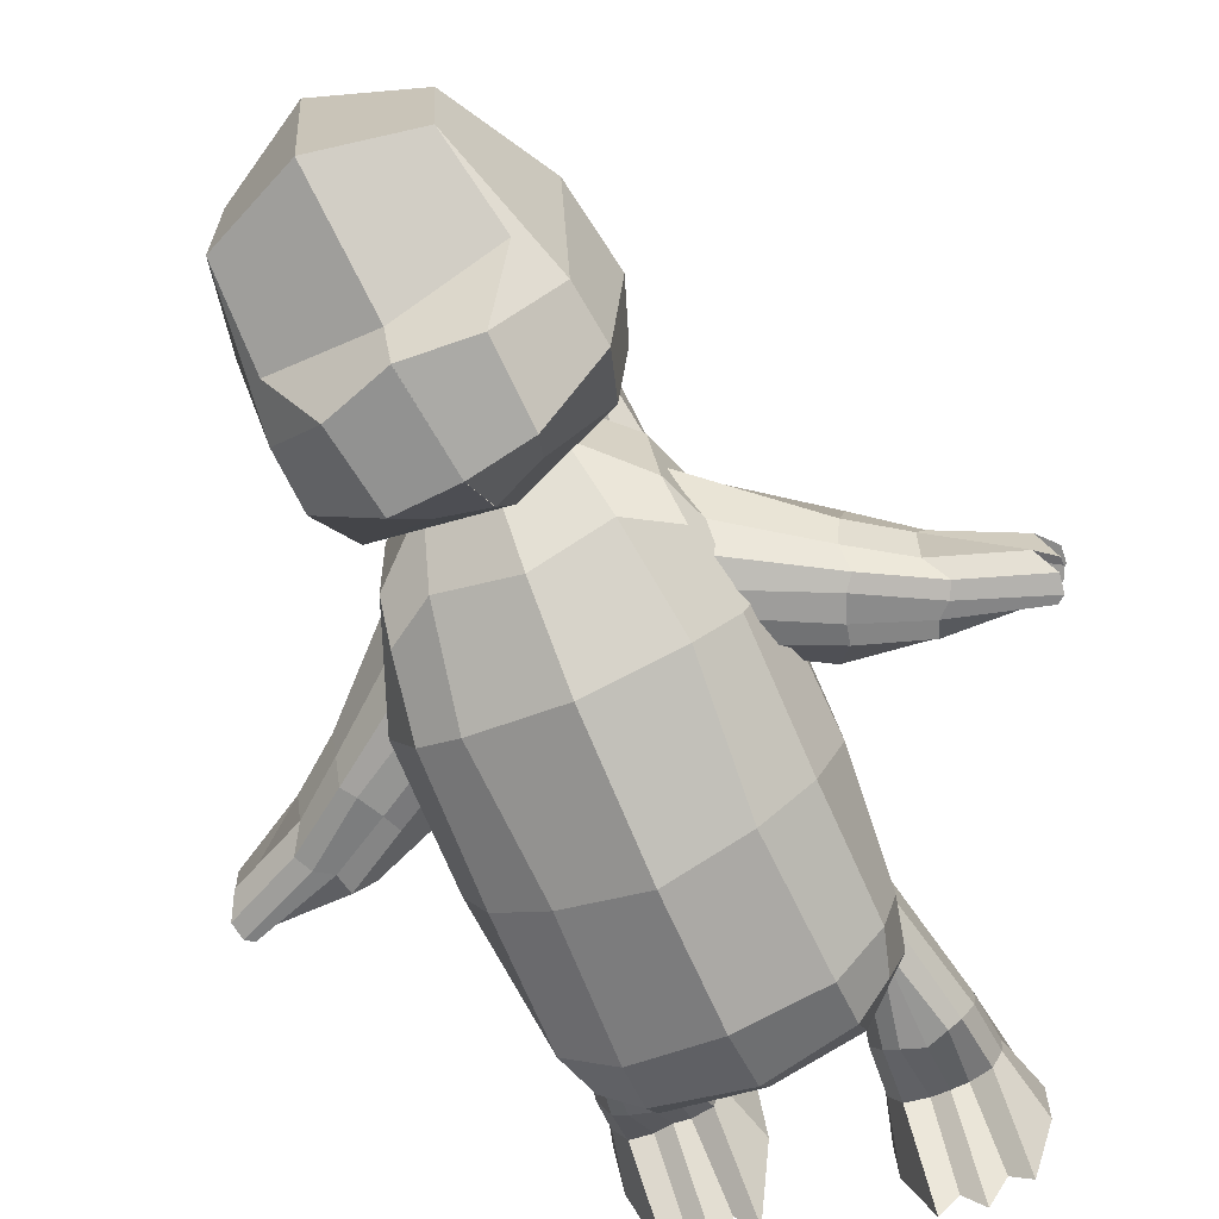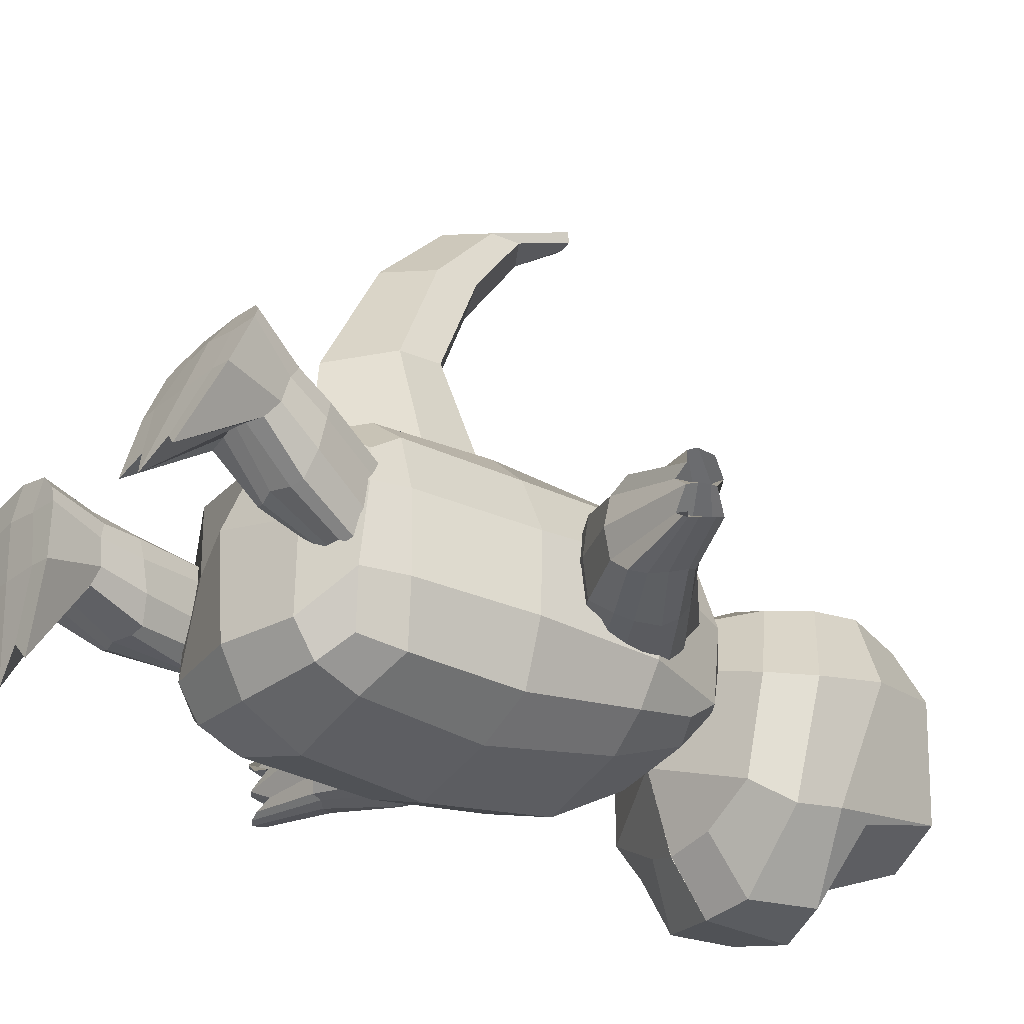
<metadata>
{"format":"obj","ext":"obj","renderer":"f3d","projection":"perspective","resolution":1024,"background":"white","views":[{"elev":-72.1,"azim":-156.3,"up":"+Z"},{"elev":-27.5,"azim":50.7,"up":"+Z"}]}
</metadata>
<code>
v  -0.4542 1.708 1.312
v  -0.4651 1.979 1.323
v  -0.4628 2.208 0.5246
v  -0.5114 1.758 0.4163
v  -0.2349 2.899 2.624
v  -0.1795 2.474 2.067
v  -0.45 2.353 2.071
v  -0.4453 2.746 2.571
v  -0.1081 2.155 1.348
v  -0.3615 3.263 2.968
v  -0.4386 2.548 2.563
v  -0.2337 2.353 2.618
v  -0.2737 3.253 3.012
v  -0.0341 2.414 0.5946
v  -0.3324 3.289 2.919
v  -0.2639 3.294 2.913
v  -0.4337 2.086 2.073
v  -0.108 1.433 1.357
v  -0.0251 1.298 0.518
v  -0.1864 1.872 2.145
v  0.4705 1.759 0.5132
v  0.4006 2.209 0.6098
v  0.2473 1.979 1.394
v  0.2395 1.709 1.38
v  0.0854 2.353 2.124
v  -0.0179 2.747 2.613
v  -0.0224 2.549 2.604
v  -0.1789 3.263 2.986
v  -0.1979 3.289 2.932
v  0.0697 2.086 2.123
v  0.488 1.159 -0.1526
v  0.4028 0.7413 0.044
v  0.3366 0.7765 0.1923
v  0.4723 1.248 -0.0249
v  0.3953 0.6395 0.6754
v  0.4361 0.8757 0.5472
v  0.3629 0.8572 0.4925
v  0.3061 0.6234 0.5762
v  0.3112 0.5306 0.3563
v  0.3744 0.4788 0.2827
v  0.3622 -0.0306 -0.0432
v  0.2209 0.1611 0.4077
v  0.5157 1.22 0.3724
v  0.4882 1.311 0.2873
v  0.3709 0.3943 0.8731
v  0.2623 0.3432 0.7845
v  0.5116 1.16 0.2302
v  0.4603 1.268 0.1788
v  0.4772 0.7175 0.0238
v  0.5947 0.6787 0.0332
v  0.5947 0.4535 0.3293
v  0.499 0.4572 0.2961
v  0.4056 0.2904 0.7061
v  0.5947 0.2805 0.7232
v  0.5947 0.4217 0.9166
v  0.5947 -0.0659 -0.1197
v  0.4786 0.0182 0.0623
v  0.5234 1.045 -0.1377
v  0.5947 1.027 -0.1488
v  0.3296 0.8152 0.3749
v  0.3038 0.5732 0.5056
v  0.5947 0.153 0.4153
v  0.3447 0.153 0.4153
v  0.5109 1.086 0.0305
v  0.2135 0.2912 0.6977
v  0.5947 1.077 0.0328
v  0.5947 1.173 0.2704
v  0.5947 1.231 0.4295
v  0.5947 0.6498 0.7153
v  0.5947 0.8783 0.5875
v  0.7867 0.7413 0.044
v  0.7015 1.159 -0.1526
v  0.7172 1.248 -0.0249
v  0.8528 0.7765 0.1923
v  0.8833 0.6234 0.5762
v  0.8265 0.8572 0.4925
v  0.7533 0.8757 0.5472
v  0.7941 0.6395 0.6754
v  0.9686 0.1611 0.4077
v  0.8272 -0.0306 -0.0432
v  0.815 0.4788 0.2827
v  0.8782 0.5306 0.3563
v  0.7012 1.311 0.2873
v  0.6737 1.22 0.3724
v  0.8186 0.3943 0.8731
v  0.9271 0.3432 0.7845
v  0.6778 1.16 0.2302
v  0.7292 1.268 0.1788
v  0.7122 0.7175 0.0238
v  0.6905 0.4572 0.2961
v  0.7838 0.2904 0.7061
v  0.7108 0.0182 0.0623
v  0.666 1.045 -0.1377
v  0.8599 0.8152 0.3749
v  0.8857 0.5732 0.5056
v  0.8447 0.153 0.4153
v  0.6785 1.086 0.0305
v  0.9759 0.2912 0.6977
v  -0.8094 1.228 -0.2718
v  -0.9093 0.6903 -0.2766
v  -0.9754 0.6636 -0.1265
v  -0.8454 1.269 -0.1476
v  -0.9167 0.3457 0.2622
v  -0.8759 0.6134 0.2385
v  -0.9491 0.6182 0.181
v  -1.006 0.3703 0.1647
v  -1.001 0.3728 -0.074
v  -0.9376 0.3545 -0.1621
v  -0.9498 0.0169 -0.6638
v  -1.091 0.0133 -0.1739
v  -0.7963 0.9985 0.215
v  -0.8073 1.245 0.1927
v  -0.9412 0.042 0.3459
v  -1.05 0.0304 0.2443
v  -0.8004 1 0.0609
v  -0.8277 1.344 0.0956
v  -0.8348 0.6765 -0.3046
v  -0.7173 0.6372 -0.3115
v  -0.7173 0.3127 -0.1295
v  -0.8131 0.3293 -0.1584
v  -0.9064 0.0132 0.1513
v  -0.7173 -0.0027 0.1631
v  -0.7173 0.0499 0.3967
v  -0.7173 0.015 -0.7481
v  -0.8334 0.0197 -0.5476
v  -0.743 1.111 -0.3543
v  -0.7173 1.029 -0.3398
v  -0.9825 0.6264 0.0563
v  -1.008 0.3524 0.08
v  -0.7173 0.0029 -0.1702
v  -0.9673 0.0029 -0.1702
v  -0.8011 1.012 -0.1517
v  -1.099 0.0172 0.1439
v  -0.7173 1.003 -0.1533
v  -0.7173 0.9968 0.1031
v  -0.7173 0.9862 0.272
v  -0.7173 0.3392 0.3028
v  -0.7173 0.5997 0.2765
v  -0.5254 0.6903 -0.2766
v  -0.6253 1.228 -0.2718
v  -0.5893 1.269 -0.1476
v  -0.4592 0.6636 -0.1265
v  -0.4287 0.3703 0.1647
v  -0.4855 0.6182 0.181
v  -0.5587 0.6134 0.2385
v  -0.5179 0.3457 0.2622
v  -0.3435 0.0133 -0.1739
v  -0.4848 0.0169 -0.6638
v  -0.497 0.3545 -0.1621
v  -0.4338 0.3728 -0.074
v  -0.6273 1.245 0.1927
v  -0.6383 0.9985 0.215
v  -0.4935 0.042 0.3459
v  -0.3849 0.0304 0.2443
v  -0.6342 1 0.0609
v  -0.6069 1.344 0.0956
v  -0.5998 0.6765 -0.3046
v  -0.6216 0.3293 -0.1584
v  -0.5282 0.0132 0.1513
v  -0.6012 0.0197 -0.5476
v  -0.6916 1.111 -0.3543
v  -0.4522 0.6264 0.0563
v  -0.4264 0.3524 0.08
v  -0.4673 0.0029 -0.1702
v  -0.6335 1.012 -0.1517
v  -0.3361 0.0172 0.1439
v  -0.7143 3.356 -0.4475
v  -0.7854 2.935 -0.5451
v  -0.9228 2.947 -0.3074
v  -0.682 3.563 -0.3058
v  -0.7007 3.016 0.6065
v  -0.449 2.988 0.7569
v  -0.3835 3.673 0.526
v  -0.5984 3.546 0.5003
v  -0.6521 3.638 0.1722
v  -0.3117 3.958 0.1836
v  -0.5614 1.04 0.5325
v  -0.4585 0.9781 0.0656
v  -0.0222 0.801 0.1026
v  -0.0222 0.9965 0.5534
v  -0.0222 3.482 -0.6182
v  -0.0222 2.97 -0.9
v  -0.5524 2.955 -0.7245
v  -0.4553 3.522 -0.4872
v  -0.5258 1.057 -0.7242
v  -0.5235 1.327 -0.8291
v  -0.0222 1.345 -0.974
v  -0.0222 0.9818 -0.781
v  -0.4935 2.131 -0.8649
v  -0.0222 2.108 -1.034
v  -0.722 1.217 0.4282
v  -0.466 1.408 0.7487
v  -0.6868 1.429 0.5743
v  -0.4829 2.189 0.794
v  -0.6775 2.232 0.6033
v  -0.8672 1.375 -0.2914
v  -0.7965 1.413 -0.6636
v  -0.7202 1.155 -0.6087
v  -0.8016 1.103 -0.2929
v  -0.7904 2.158 -0.664
v  -0.9374 2.138 -0.3013
v  -0.8917 2.949 0.2663
v  -0.8986 2.184 0.2079
v  -0.8284 1.395 0.2157
v  -0.8152 1.149 0.1864
v  -0.0222 0.8392 -0.5141
v  -0.5251 0.9222 -0.5232
v  -0.3549 3.848 -0.1737
v  -0.0222 3.923 0.3865
v  -0.0222 3.787 -0.3588
v  -0.0222 2.266 0.923
v  -0.0222 2.979 0.7946
v  -0.0222 1.236 0.7996
v  -0.0222 3.674 0.581
v  0.7411 2.935 -0.5451
v  0.67 3.356 -0.4475
v  0.6377 3.563 -0.3058
v  0.8784 2.947 -0.3074
v  0.5541 3.546 0.5003
v  0.3392 3.673 0.526
v  0.4047 2.988 0.7569
v  0.6564 3.016 0.6065
v  0.6078 3.638 0.1722
v  0.2674 3.958 0.1836
v  0.4141 0.9781 0.0656
v  0.517 1.04 0.5325
v  0.4109 3.522 -0.4872
v  0.508 2.955 -0.7245
v  0.4792 1.327 -0.8291
v  0.4815 1.057 -0.7242
v  0.4491 2.131 -0.8649
v  0.6777 1.217 0.4282
v  0.6424 1.429 0.5743
v  0.4216 1.408 0.7487
v  0.4385 2.189 0.794
v  0.6331 2.232 0.6033
v  0.7572 1.103 -0.2929
v  0.6759 1.155 -0.6087
v  0.7522 1.413 -0.6636
v  0.8229 1.375 -0.2914
v  0.7461 2.158 -0.664
v  0.8931 2.138 -0.3013
v  0.8543 2.184 0.2079
v  0.8474 2.949 0.2663
v  0.7841 1.395 0.2157
v  0.7708 1.149 0.1864
v  0.4807 0.9222 -0.5232
v  0.3105 3.848 -0.1737
v  -1.526 2.537 -0.4478
v  -1.496 2.455 -0.4403
v  -1.996 2.42 -0.4049
v  -2.016 2.401 -0.4577
v  -0.5633 2.995 -0.4905
v  -0.5727 3.118 -0.4767
v  -0.6414 3.128 -0.3476
v  -0.5961 2.841 -0.3224
v  -1.642 2.685 -0.4545
v  -1.601 2.603 -0.4609
v  -2.059 2.435 -0.4696
v  -2.074 2.53 -0.4505
v  -0.5887 2.728 -0.2708
v  -0.5683 2.843 -0.4511
v  -0.5753 3.448 -0.2822
v  -0.5665 3.302 -0.4457
v  -1.056 2.493 -0.3612
v  -1.137 2.585 -0.4592
v  -1.952 2.611 -0.3517
v  -1.911 2.524 -0.348
v  -2.083 2.436 -0.2821
v  -2.104 2.497 -0.2855
v  -0.6364 3.567 -0.0511
v  -1.256 2.996 -0.361
v  -1.293 3.039 -0.156
v  -2.005 2.644 -0.3752
v  -2.105 2.536 -0.2857
v  -2.036 2.398 -0.2746
v  -1.892 2.433 -0.3469
v  -1.271 2.895 -0.4791
v  -0.5573 2.683 -0.0384
v  -1.079 2.469 -0.1217
v  -0.7318 3.106 -0.0663
v  -0.6394 2.841 -0.0515
v  -1.449 2.379 -0.1809
v  -1.456 2.431 -0.3408
v  -1.56 2.801 -0.373
v  -1.161 2.691 -0.4905
v  -1.213 2.827 -0.5096
v  -1.575 2.862 -0.2011
v  -1.606 2.537 0.0486
v  -2.074 2.401 -0.0945
v  -2.039 2.42 -0.1384
v  -1.574 2.455 0.0511
v  -0.7335 3.129 0.2291
v  -0.7085 3.119 0.3731
v  -0.7039 2.995 0.3893
v  -0.6827 2.841 0.2193
v  -1.717 2.685 0.0191
v  -2.127 2.53 -0.1194
v  -2.118 2.435 -0.0965
v  -1.681 2.603 0.0378
v  -0.6595 2.728 0.1726
v  -0.6963 2.843 0.3503
v  -0.6929 3.302 0.3456
v  -0.6504 3.448 0.1875
v  -1.24 2.586 0.1806
v  -1.132 2.493 0.1129
v  -1.94 2.524 -0.166
v  -1.98 2.611 -0.1753
v  -1.322 2.996 0.0503
v  -2.038 2.644 -0.1694
v  -1.922 2.433 -0.1612
v  -1.373 2.895 0.1578
v  -1.506 2.431 -0.0311
v  -1.614 2.801 -0.0328
v  -1.327 2.827 0.2049
v  -1.272 2.691 0.203
v  1.405 2.413 0.3459
v  1.379 2.304 0.3523
v  1.858 2.265 0.2107
v  1.885 2.244 0.259
v  0.5525 2.929 0.5543
v  0.5843 3.075 0.539
v  0.5867 3.095 0.4006
v  0.5111 2.813 0.3846
v  1.544 2.561 0.3238
v  1.494 2.474 0.3496
v  1.932 2.274 0.2628
v  1.952 2.367 0.2411
v  0.484 2.703 0.3353
v  0.5075 2.817 0.5162
v  0.5397 3.421 0.348
v  0.5473 3.273 0.5105
v  0.9363 2.425 0.3392
v  1.042 2.508 0.4206
v  1.823 2.461 0.1662
v  1.774 2.378 0.1702
v  1.922 2.276 0.0742
v  1.948 2.334 0.0736
v  0.5685 3.538 0.1095
v  1.179 2.908 0.3018
v  1.182 2.95 0.0935
v  1.882 2.488 0.1796
v  1.954 2.373 0.0735
v  1.871 2.242 0.0754
v  1.747 2.289 0.1727
v  1.206 2.804 0.4153
v  0.4663 2.636 0.1111
v  0.9129 2.402 0.0997
v  0.6219 3.069 0.1076
v  0.5042 2.813 0.1103
v  1.253 2.252 0.0909
v  1.268 2.284 0.2689
v  1.46 2.685 0.2585
v  1.081 2.61 0.4469
v  1.148 2.741 0.456
v  1.45 2.747 0.0865
v  1.392 2.413 -0.171
v  1.876 2.244 -0.1086
v  1.851 2.266 -0.059
v  1.366 2.304 -0.1763
v  0.572 3.096 -0.1831
v  0.5627 3.076 -0.3213
v  0.5301 2.93 -0.3352
v  0.4973 2.814 -0.1639
v  1.532 2.562 -0.1557
v  1.944 2.368 -0.094
v  1.923 2.274 -0.1148
v  1.48 2.474 -0.1791
v  0.4728 2.703 -0.1135
v  0.4871 2.817 -0.2951
v  0.5271 3.274 -0.2905
v  0.5277 3.421 -0.1275
v  1.026 2.508 -0.2271
v  0.9243 2.425 -0.1407
v  1.769 2.378 -0.0141
v  1.818 2.461 -0.0124
v  1.168 2.908 -0.1145
v  1.877 2.489 -0.0287
v  1.742 2.289 -0.0154
v  1.19 2.804 -0.2295
v  1.259 2.284 -0.0874
v  1.451 2.685 -0.0859
v  1.13 2.741 -0.2673
v  1.063 2.611 -0.2552
v  -0.5646 4.829 -0.7074
v  -0.3746 4.605 -1.172
v  -0.7114 4.574 -0.7048
v  -0.4578 5.351 -0.5839
v  0.038 4.882 0.7588
v  0.0889 5.364 0.6072
v  -0.2475 5.312 0.558
v  -0.4281 4.939 0.6229
v  0.1108 5.571 0.2146
v  -0.4353 5.39 0.1885
v  -0.0792 3.772 0.2027
v  -0.069 3.868 0.4887
v  -0.5076 4.262 0.5021
v  -0.7585 4.075 -0.0147
v  0.0235 4.744 -0.9546
v  0.015 4.653 -1.254
v  -0.32 3.957 -0.8155
v  -0.3924 4.147 -1.197
v  -0.0453 4.093 -1.219
v  -0.0703 3.867 -0.8968
v  -0.0156 4.374 0.7238
v  -0.4384 4.648 0.6112
v  -0.7531 4.259 -0.7461
v  -0.6731 4.001 -0.6258
v  -0.7788 4.843 0.07
v  -0.8669 4.37 -0.0203
v  -0.083 3.718 -0.4034
v  0.1003 5.472 -0.6711
v  0.6162 4.704 -0.7074
v  0.6208 5.237 -0.5839
v  0.7066 4.424 -0.7048
v  0.3836 4.525 -1.172
v  0.5057 4.84 0.6229
v  0.4072 5.243 0.558
v  0.6071 5.28 0.1885
v  0.4422 4.162 0.5021
v  0.6485 3.926 -0.0147
v  0.0127 4.653 -1.254
v  0.195 3.903 -0.8155
v  -0.0679 3.867 -0.8968
v  0.3055 4.073 -1.197
v  0.4551 4.553 0.6112
v  0.6817 4.108 -0.7461
v  0.5496 3.872 -0.6258
v  0.8162 4.193 -0.0203
v  0.8287 4.673 0.07
v  -0.0867 3.719 -0.4034
o Cone
g Cone
f 1 2 3 4
f 5 6 7 8
f 6 9 2 7
f 10 11 12 13
f 3 2 9 14
f 11 10 15 8
f 15 16 5 8
f 17 7 2 1
f 7 17 11 8
f 18 1 4 19
f 1 18 20 17
f 12 11 17 20
f 21 22 23 24
f 25 6 5 26
f 23 9 6 25
f 27 28 13 12
f 9 23 22 14
f 28 27 26 29
f 29 26 5 16
f 25 30 24 23
f 26 27 30 25
f 21 24 18 19
f 18 24 30 20
f 20 30 27 12
f 31 32 33 34
f 35 36 37 38
f 39 40 41 42
f 36 43 44 37
f 45 35 38 46
f 43 47 48 44
f 49 50 51 52
f 53 54 55 45
f 52 51 56 57
f 58 59 50 49
f 39 33 32 40
f 60 61 38 37
f 61 60 33 39
f 57 56 62 63
f 62 54 53 63
f 34 64 58 31
f 34 48 47 64
f 46 38 61 65
f 65 61 39 42
f 60 37 44 48
f 34 33 60 48
f 66 64 47 67
f 59 58 64 66
f 42 63 53 65
f 57 63 42 41
f 32 31 58 49
f 41 40 52 57
f 45 46 65 53
f 40 32 49 52
f 43 68 67 47
f 35 45 55 69
f 36 70 68 43
f 35 69 70 36
f 71 72 73 74
f 75 76 77 78
f 79 80 81 82
f 77 76 83 84
f 85 86 75 78
f 87 84 83 88
f 50 89 90 51
f 85 55 54 91
f 90 92 56 51
f 50 59 93 89
f 82 81 71 74
f 94 76 75 95
f 94 95 82 74
f 92 96 62 56
f 54 62 96 91
f 73 72 93 97
f 88 73 97 87
f 95 75 86 98
f 82 95 98 79
f 83 76 94 88
f 94 74 73 88
f 67 87 97 66
f 66 97 93 59
f 79 98 91 96
f 80 79 96 92
f 93 72 71 89
f 80 92 90 81
f 98 86 85 91
f 90 89 71 81
f 84 87 67 68
f 69 55 85 78
f 77 84 68 70
f 69 78 77 70
f 99 100 101 102
f 103 104 105 106
f 107 108 109 110
f 104 111 112 105
f 113 103 106 114
f 111 115 116 112
f 117 118 119 120
f 121 122 123 113
f 120 119 124 125
f 126 127 118 117
f 107 101 100 108
f 128 129 106 105
f 129 128 101 107
f 125 124 130 131
f 130 122 121 131
f 102 132 126 99
f 102 116 115 132
f 114 106 129 133
f 133 129 107 110
f 128 105 112 116
f 102 101 128 116
f 134 132 115 135
f 127 126 132 134
f 110 131 121 133
f 125 131 110 109
f 100 99 126 117
f 109 108 120 125
f 113 114 133 121
f 108 100 117 120
f 111 136 135 115
f 103 113 123 137
f 104 138 136 111
f 103 137 138 104
f 139 140 141 142
f 143 144 145 146
f 147 148 149 150
f 145 144 151 152
f 153 154 143 146
f 155 152 151 156
f 118 157 158 119
f 153 123 122 159
f 158 160 124 119
f 118 127 161 157
f 150 149 139 142
f 162 144 143 163
f 162 163 150 142
f 160 164 130 124
f 122 130 164 159
f 141 140 161 165
f 156 141 165 155
f 163 143 154 166
f 150 163 166 147
f 151 144 162 156
f 162 142 141 156
f 135 155 165 134
f 134 165 161 127
f 147 166 159 164
f 148 147 164 160
f 161 140 139 157
f 148 160 158 149
f 166 154 153 159
f 158 157 139 149
f 152 155 135 136
f 137 123 153 146
f 145 152 136 138
f 137 146 145 138
f 167 168 169 170
f 171 172 173 174
f 175 174 173 176
f 177 178 179 180
f 181 182 183 184
f 185 186 187 188
f 187 186 189 190
f 190 189 183 182
f 191 177 192 193
f 192 194 195 193
f 195 194 172 171
f 196 197 198 199
f 200 197 196 201
f 200 201 169 168
f 195 171 202 203
f 169 201 203 202
f 193 195 203 204
f 203 201 196 204
f 193 204 205 191
f 196 199 205 204
f 206 207 185 188
f 178 207 206 179
f 184 167 170 208
f 175 176 208 170
f 171 174 175 202
f 170 169 202 175
f 209 210 208 176
f 210 181 184 208
f 207 178 205 199
f 198 185 207 199
f 194 211 212 172
f 192 213 211 194
f 177 180 213 192
f 168 183 189 200
f 200 189 186 197
f 186 185 198 197
f 184 183 168 167
f 205 178 177 191
f 176 173 214 209
f 214 173 172 212
f 215 216 217 218
f 219 220 221 222
f 219 223 224 220
f 180 179 225 226
f 181 227 228 182
f 187 229 230 188
f 190 231 229 187
f 182 228 231 190
f 226 232 233 234
f 235 234 233 236
f 235 236 222 221
f 237 238 239 240
f 239 241 242 240
f 215 218 242 241
f 236 243 244 222
f 218 244 243 242
f 243 236 233 245
f 240 242 243 245
f 246 245 233 232
f 246 237 240 245
f 230 247 206 188
f 206 247 225 179
f 216 227 248 217
f 217 248 224 223
f 219 222 244 223
f 223 244 218 217
f 224 248 210 209
f 227 181 210 248
f 225 247 237 246
f 237 247 230 238
f 221 212 211 235
f 235 211 213 234
f 213 180 226 234
f 231 228 215 241
f 239 229 231 241
f 238 230 229 239
f 215 228 227 216
f 246 232 226 225
f 209 214 220 224
f 212 221 220 214
f 249 250 251 252
f 253 254 255 256
f 257 258 259 260
f 256 261 262 253
f 263 255 254 264
f 261 265 266 262
f 267 268 269 270
f 271 263 272 273
f 274 267 270 275
f 276 269 268 277
f 258 249 252 259
f 268 252 251 277
f 260 259 267 274
f 264 278 272 263
f 259 252 268 267
f 279 280 265 261
f 255 263 271 281
f 279 261 256 282
f 281 282 256 255
f 283 276 277 284
f 283 284 265 280
f 274 285 257 260
f 285 272 278 257
f 254 253 286 287
f 258 287 286 249
f 274 275 288 285
f 273 272 285 288
f 250 284 277 251
f 284 250 266 265
f 278 264 254 287
f 278 287 258 257
f 253 262 266 286
f 266 250 249 286
f 289 290 291 292
f 293 294 295 296
f 297 298 299 300
f 301 296 295 302
f 303 294 293 304
f 301 302 305 306
f 269 307 308 270
f 304 271 273 309
f 308 310 275 270
f 269 276 311 307
f 299 290 289 300
f 311 291 290 307
f 310 308 299 298
f 304 309 312 303
f 308 307 290 299
f 280 279 301 306
f 281 271 304 293
f 282 296 301 279
f 293 296 282 281
f 276 283 313 311
f 306 313 283 280
f 298 297 314 310
f 297 312 309 314
f 295 294 315 316
f 289 316 315 300
f 314 288 275 310
f 288 314 309 273
f 292 291 311 313
f 292 313 306 305
f 303 312 315 294
f 297 300 315 312
f 305 302 295 316
f 305 316 289 292
f 317 318 319 320
f 321 322 323 324
f 325 326 327 328
f 324 329 330 321
f 331 323 322 332
f 329 333 334 330
f 335 336 337 338
f 339 331 340 341
f 342 335 338 343
f 344 337 336 345
f 326 317 320 327
f 336 320 319 345
f 328 327 335 342
f 332 346 340 331
f 327 320 336 335
f 347 348 333 329
f 323 331 339 349
f 347 329 324 350
f 349 350 324 323
f 351 344 345 352
f 351 352 333 348
f 342 353 325 328
f 353 340 346 325
f 322 321 354 355
f 326 355 354 317
f 342 343 356 353
f 341 340 353 356
f 318 352 345 319
f 352 318 334 333
f 346 332 322 355
f 346 355 326 325
f 321 330 334 354
f 334 318 317 354
f 357 358 359 360
f 361 362 363 364
f 365 366 367 368
f 369 364 363 370
f 371 362 361 372
f 369 370 373 374
f 337 375 376 338
f 372 339 341 377
f 376 378 343 338
f 337 344 379 375
f 367 358 357 368
f 379 359 358 375
f 378 376 367 366
f 372 377 380 371
f 376 375 358 367
f 348 347 369 374
f 349 339 372 361
f 350 364 369 347
f 361 364 350 349
f 344 351 381 379
f 374 381 351 348
f 366 365 382 378
f 365 380 377 382
f 363 362 383 384
f 357 384 383 368
f 382 356 343 378
f 356 382 377 341
f 360 359 379 381
f 360 381 374 373
f 371 380 383 362
f 365 368 383 380
f 373 370 363 384
f 373 384 357 360
f 385 386 387 388
f 389 390 391 392
f 393 394 391 390
f 395 396 397 398
f 386 385 399 400
f 401 402 403 404
f 386 400 403 402
f 405 406 397 396
f 389 392 406 405
f 407 402 401 408
f 407 387 386 402
f 406 392 409 410
f 410 409 387 407
f 397 406 410 398
f 410 407 408 398
f 401 404 411 408
f 411 395 398 408
f 399 385 388 412
f 388 394 393 412
f 392 391 394 409
f 409 394 388 387
f 413 414 415 416
f 389 417 418 390
f 393 390 418 419
f 420 396 395 421
f 416 422 399 413
f 423 424 403 425
f 403 422 416 425
f 420 426 405 396
f 426 417 389 405
f 423 425 427 428
f 427 425 416 415
f 426 429 430 417
f 429 427 415 430
f 420 421 429 426
f 428 427 429 421
f 423 428 431 424
f 421 395 431 428
f 399 412 414 413
f 393 419 414 412
f 417 430 419 418
f 430 415 414 419

</code>
